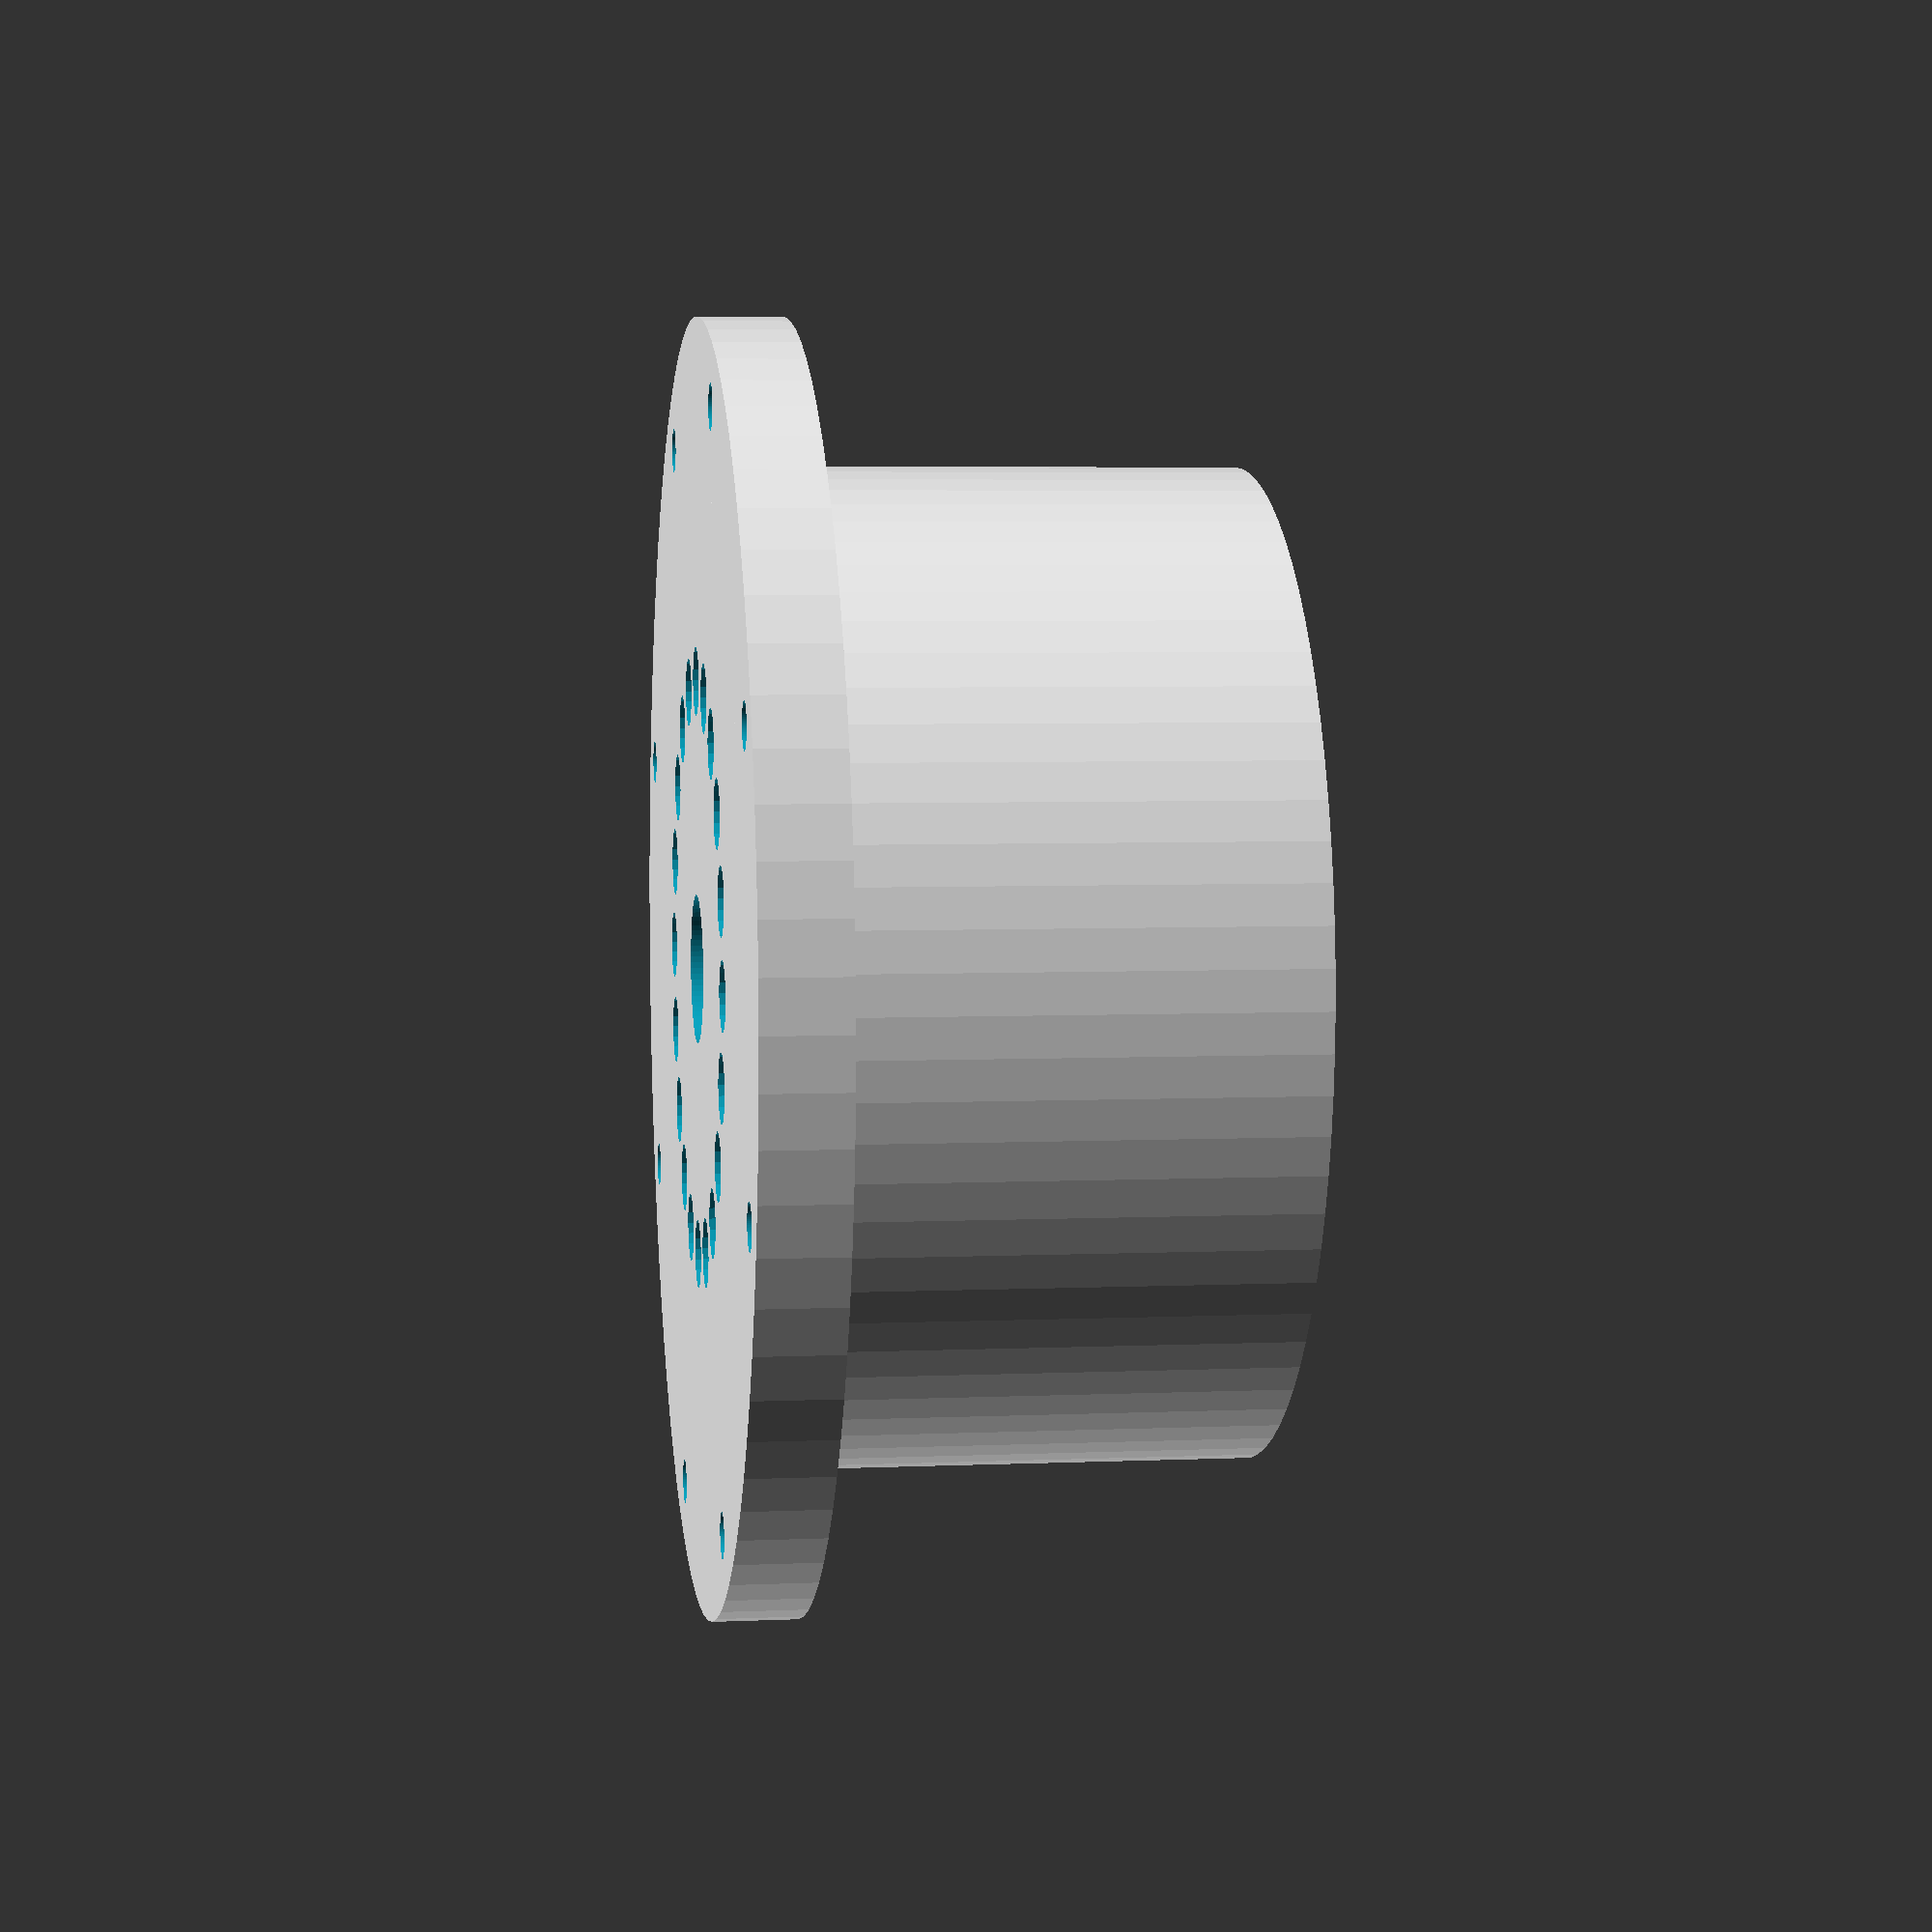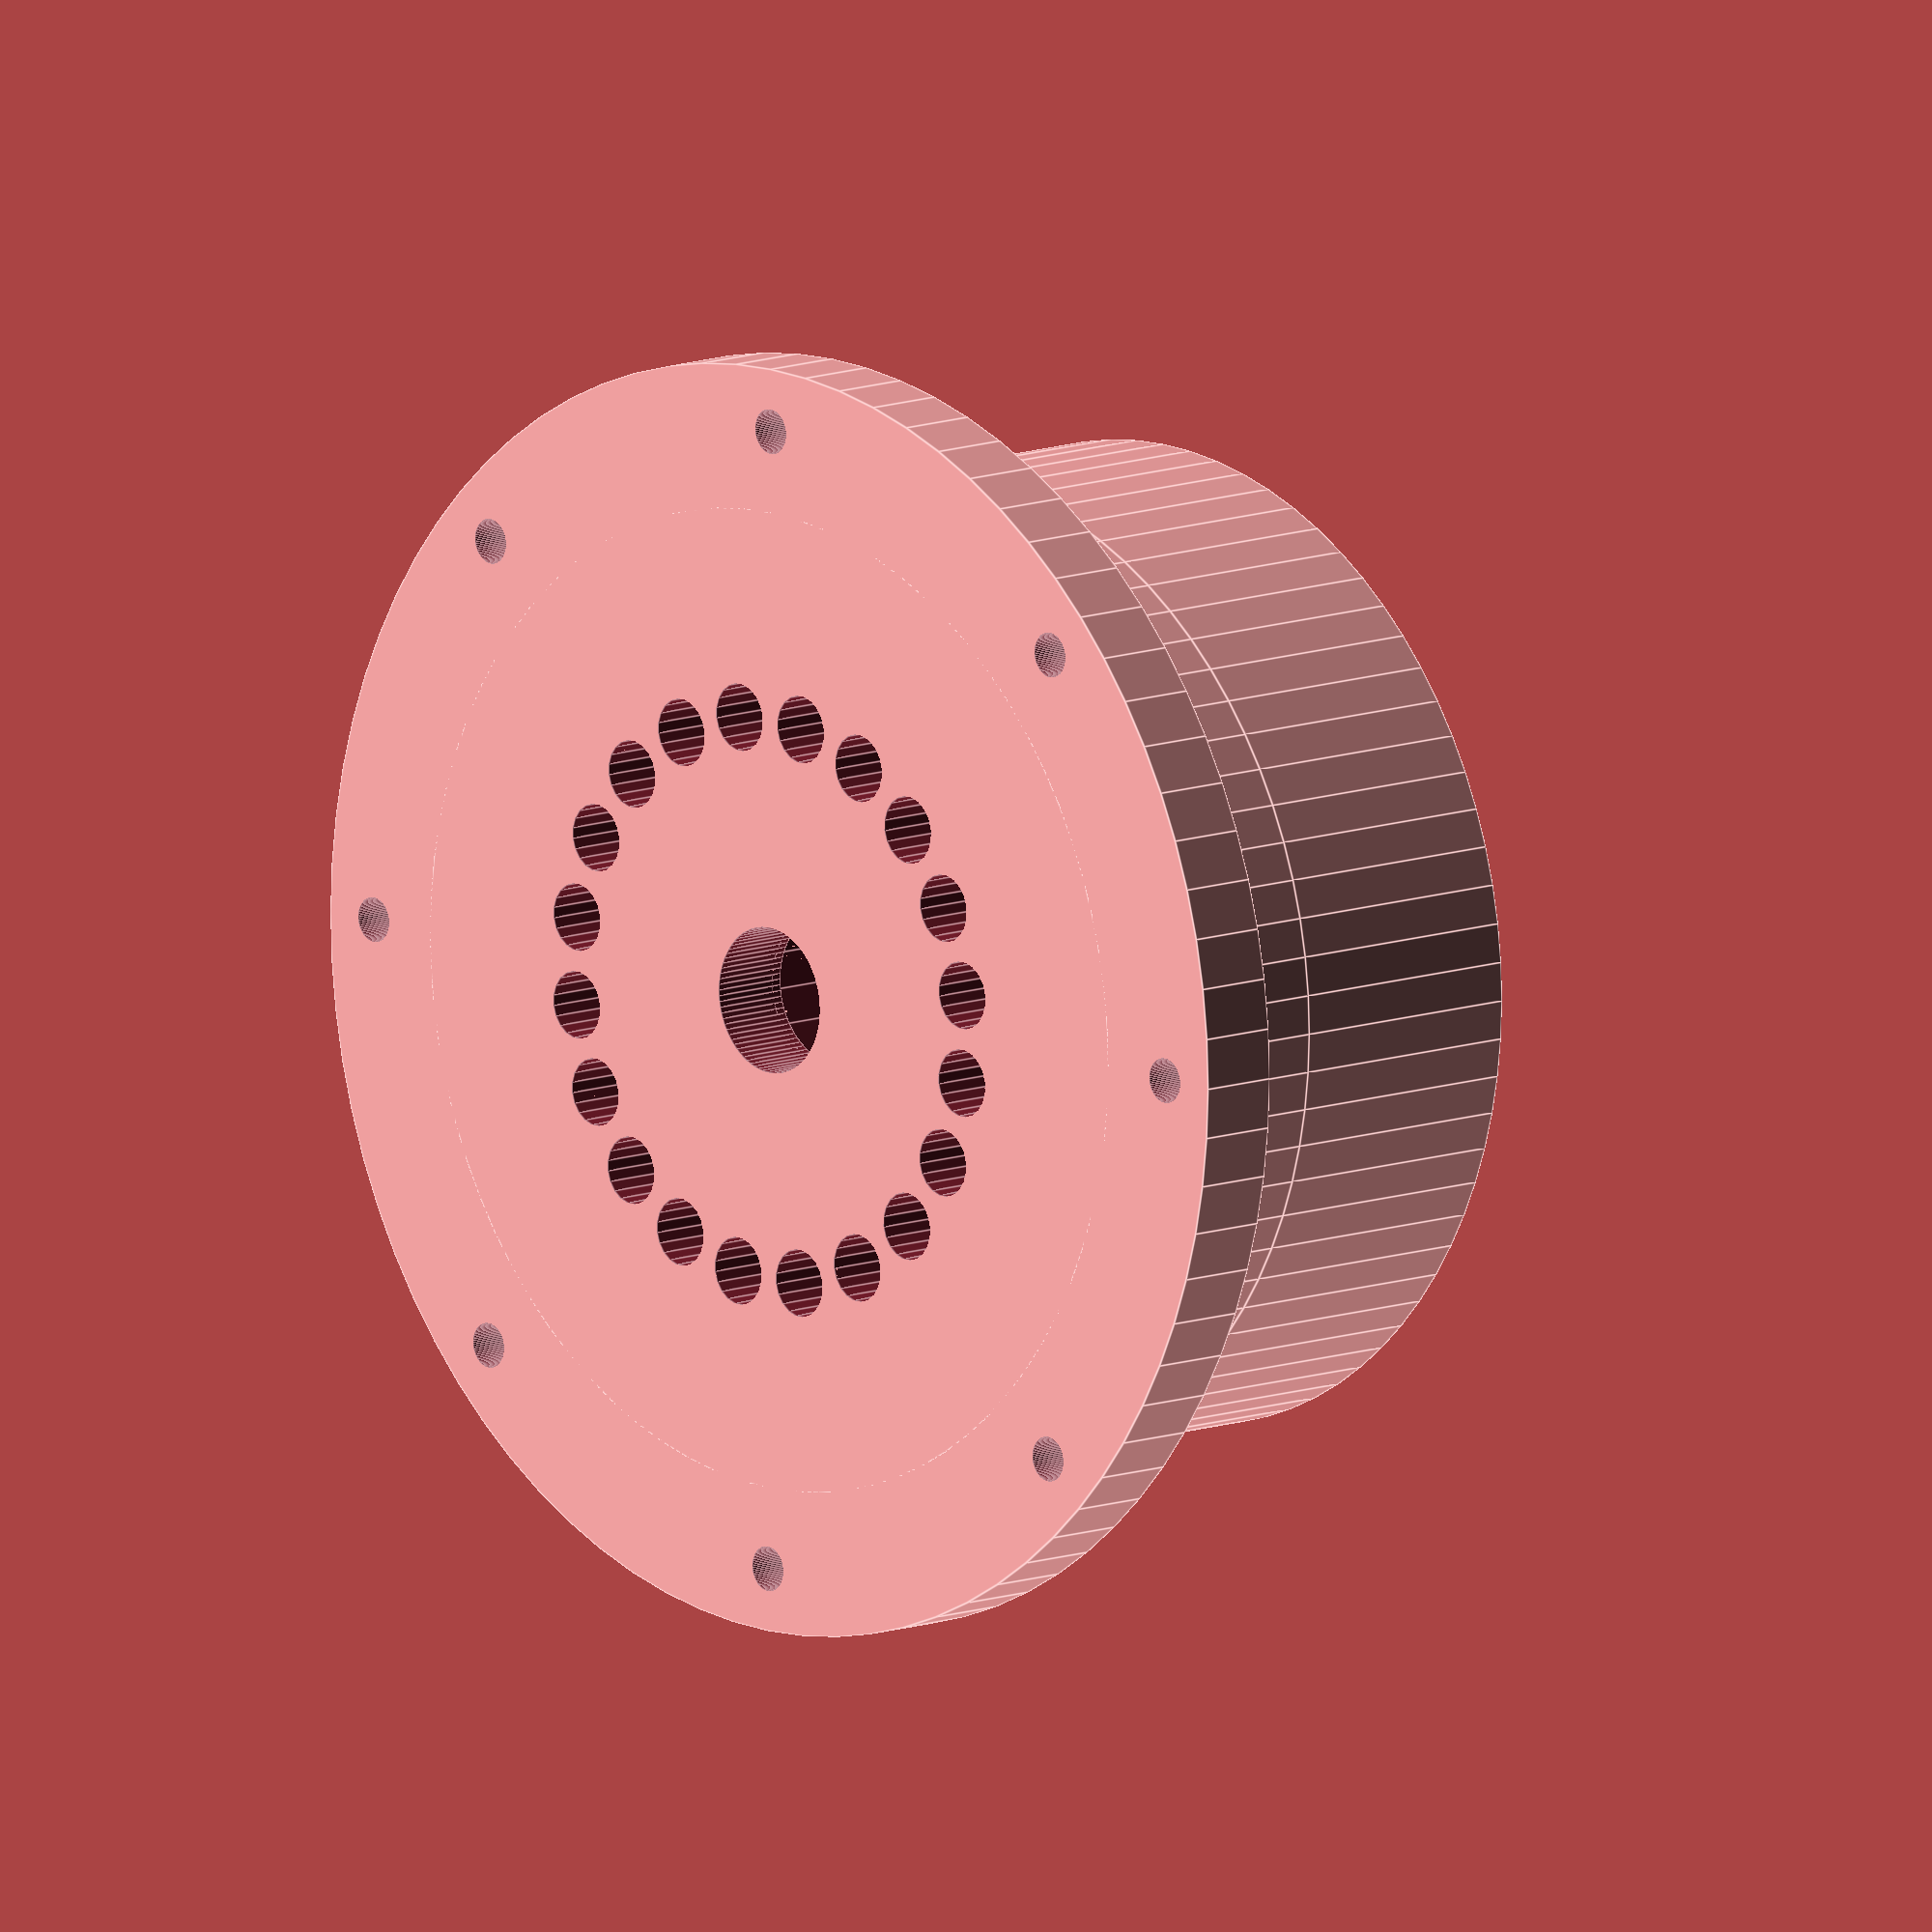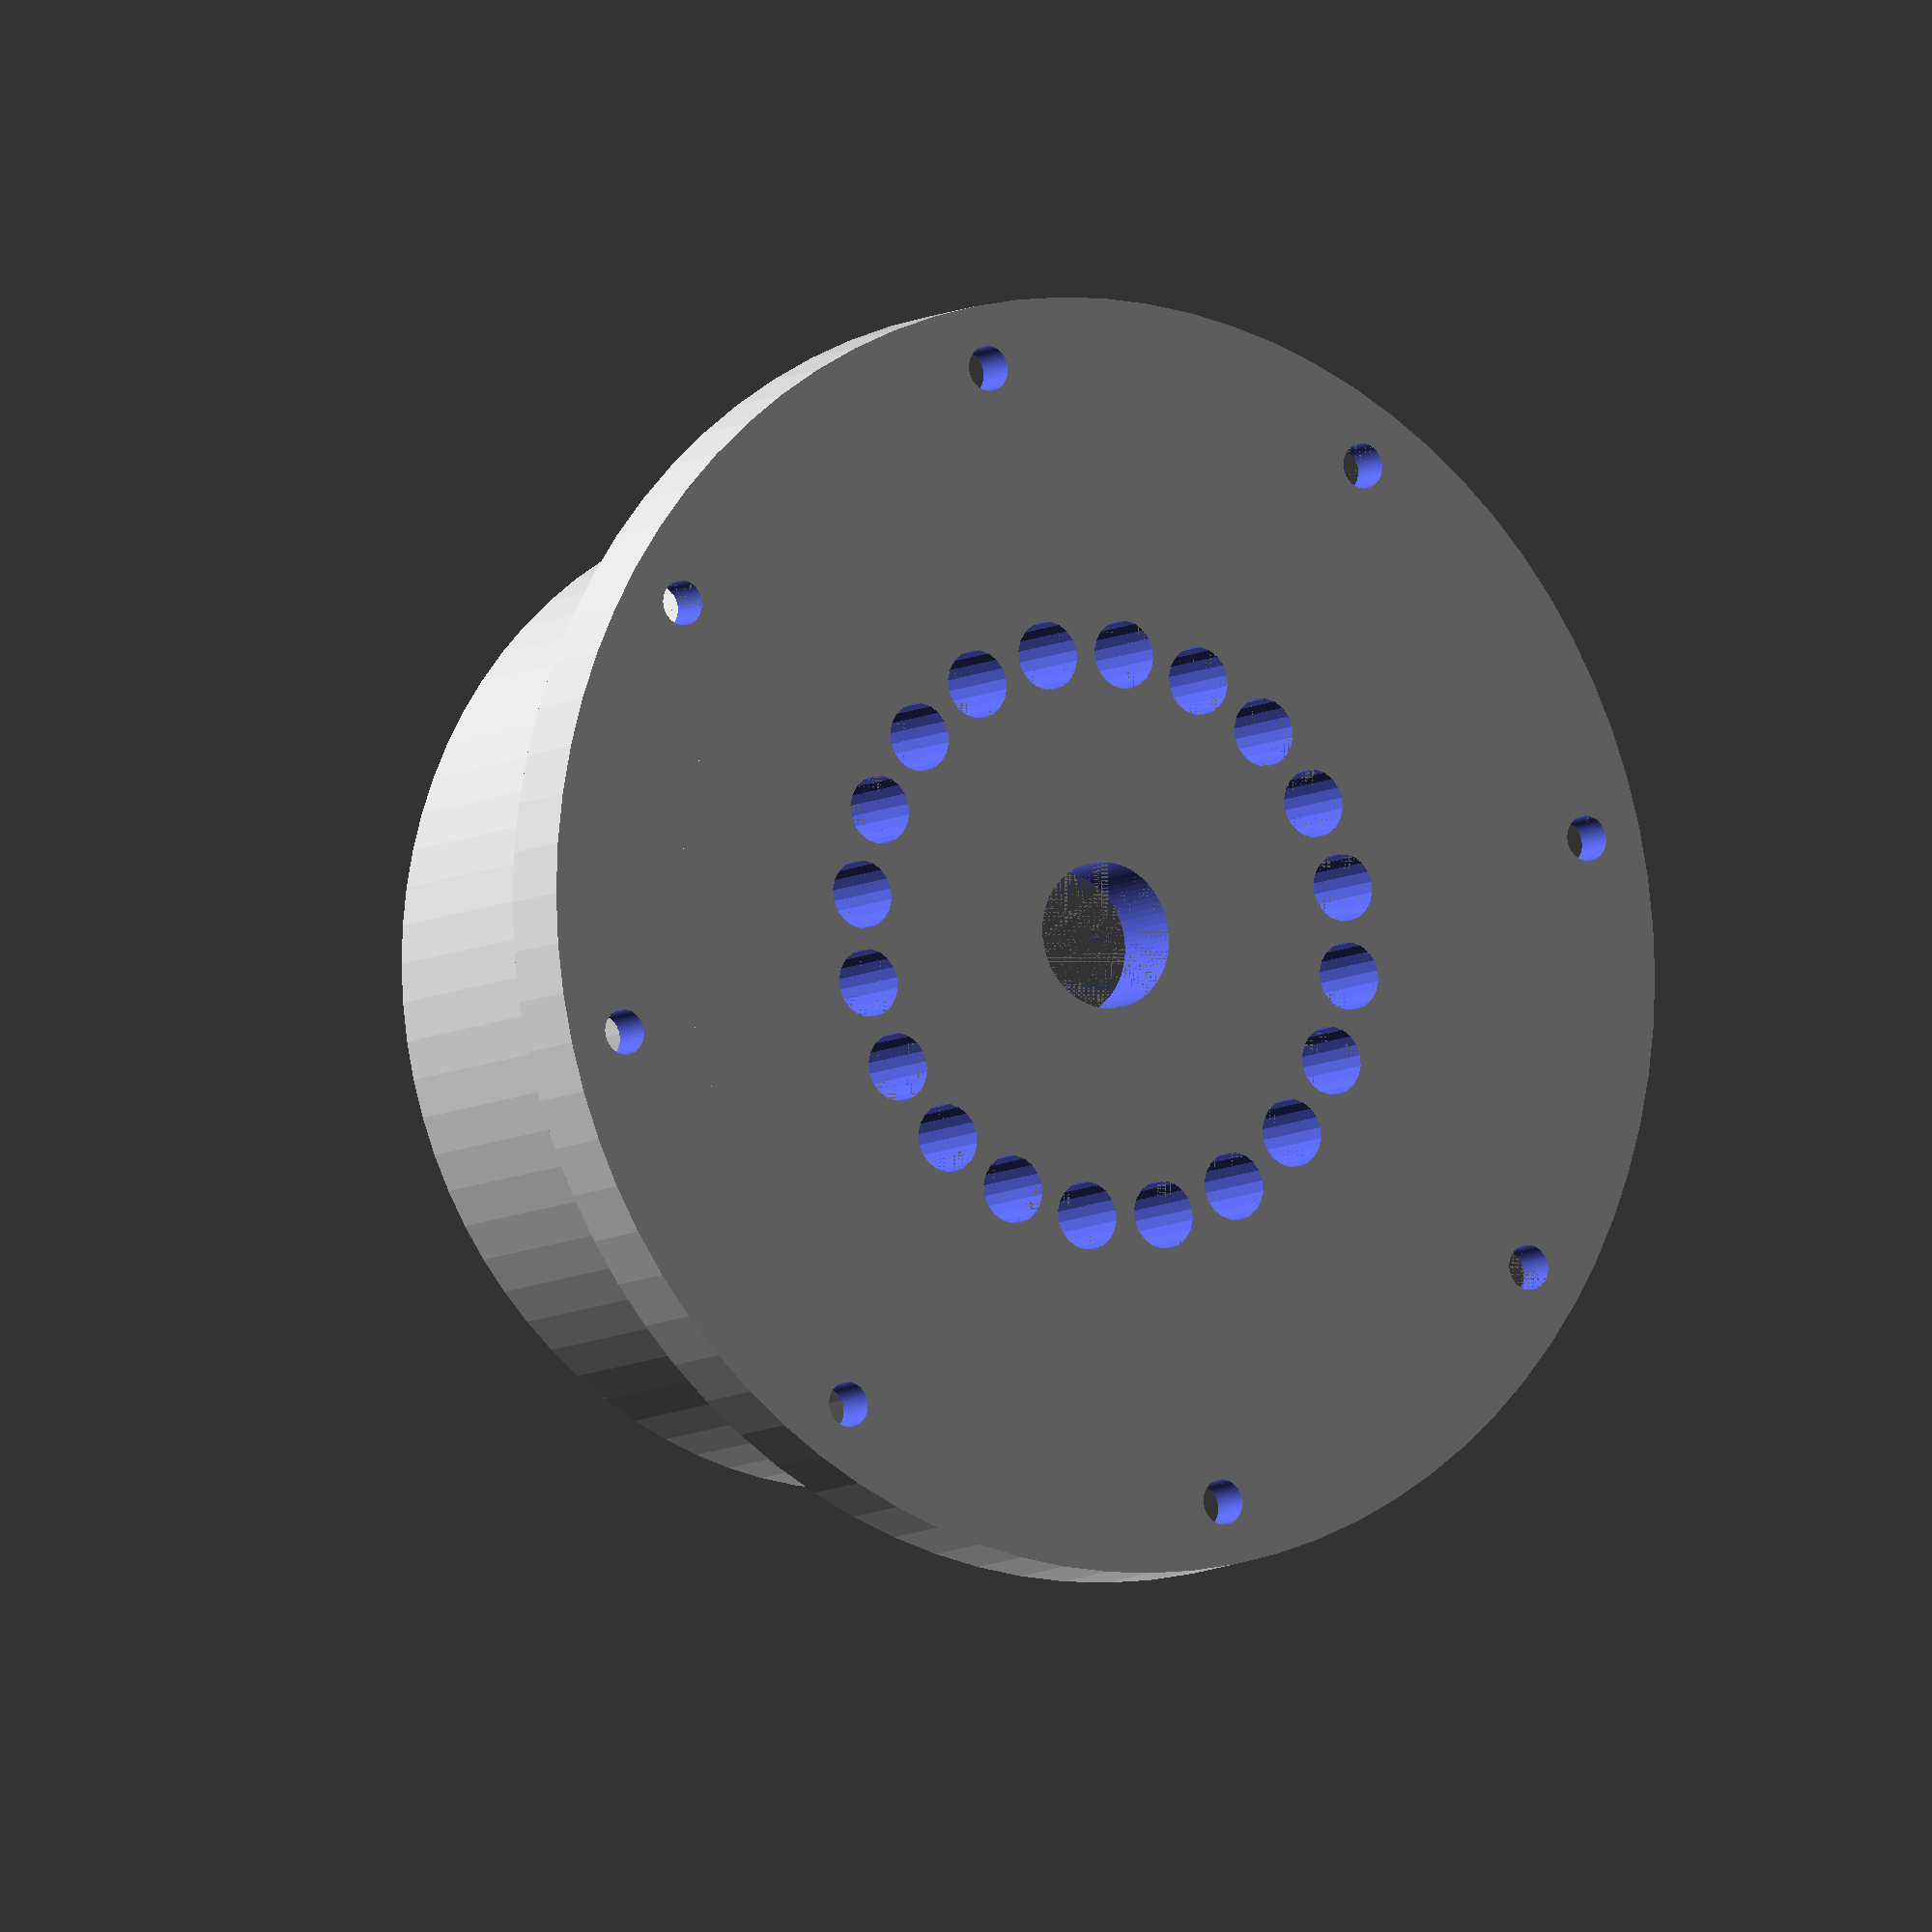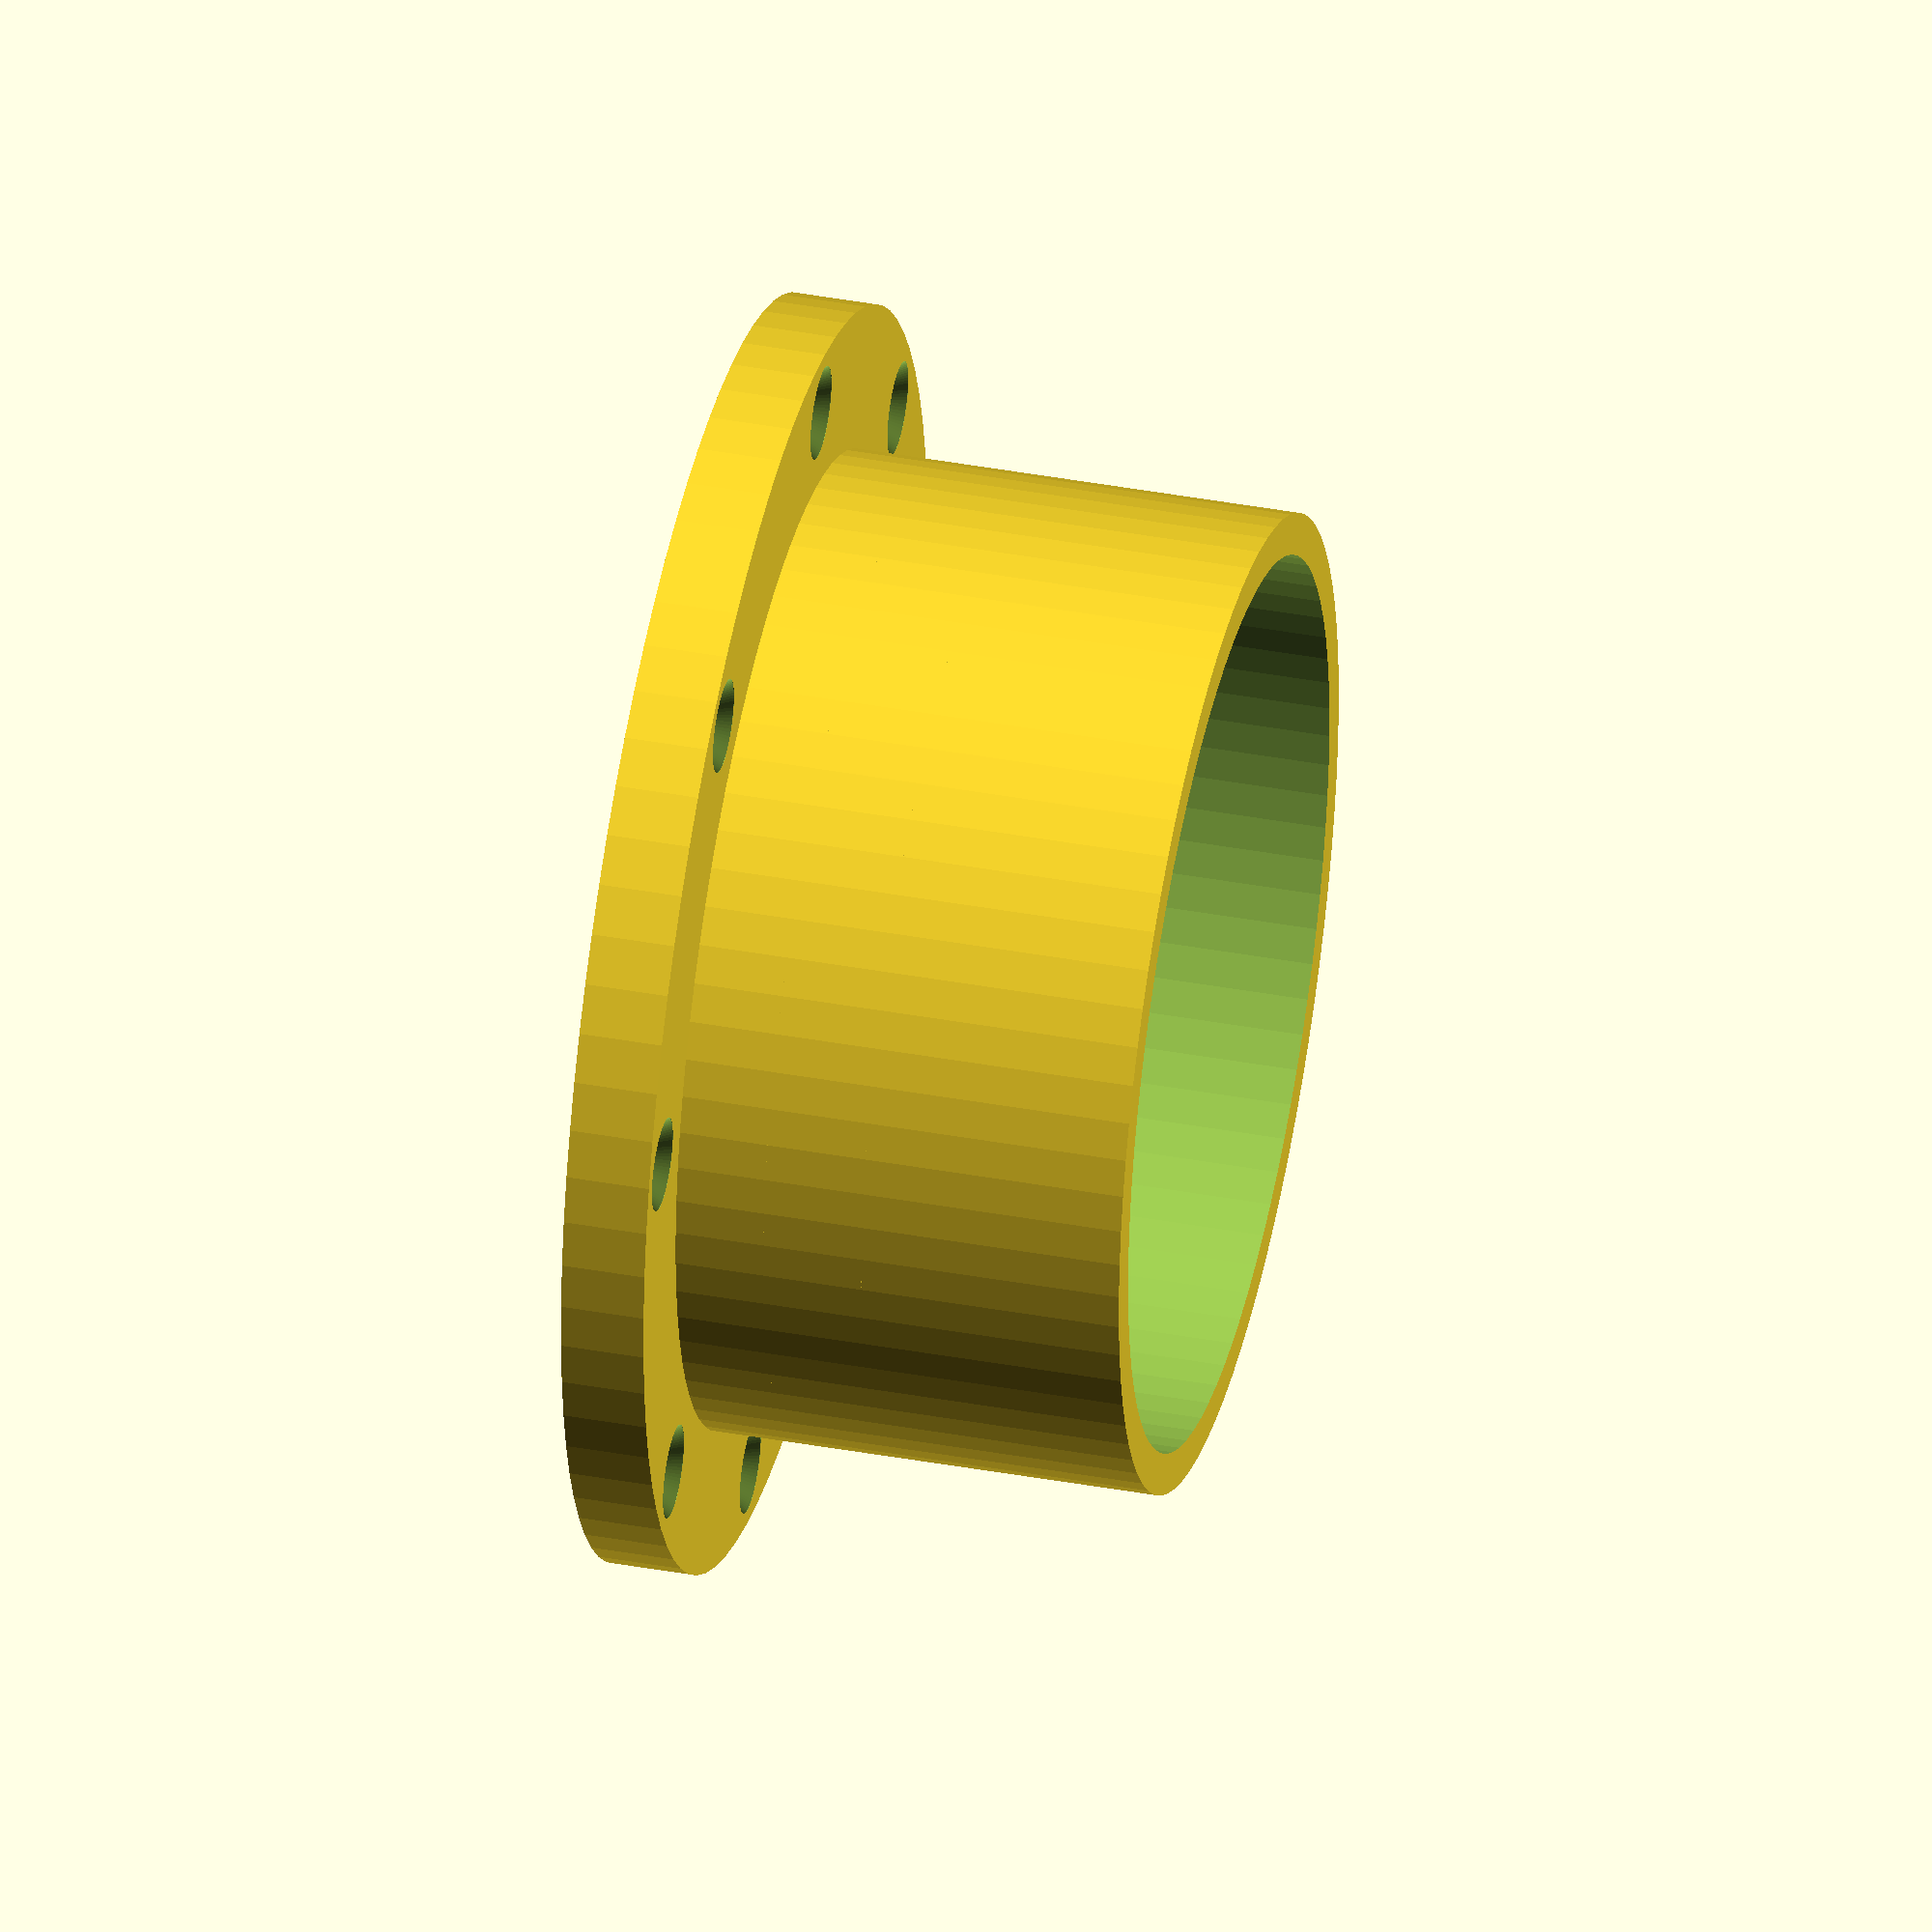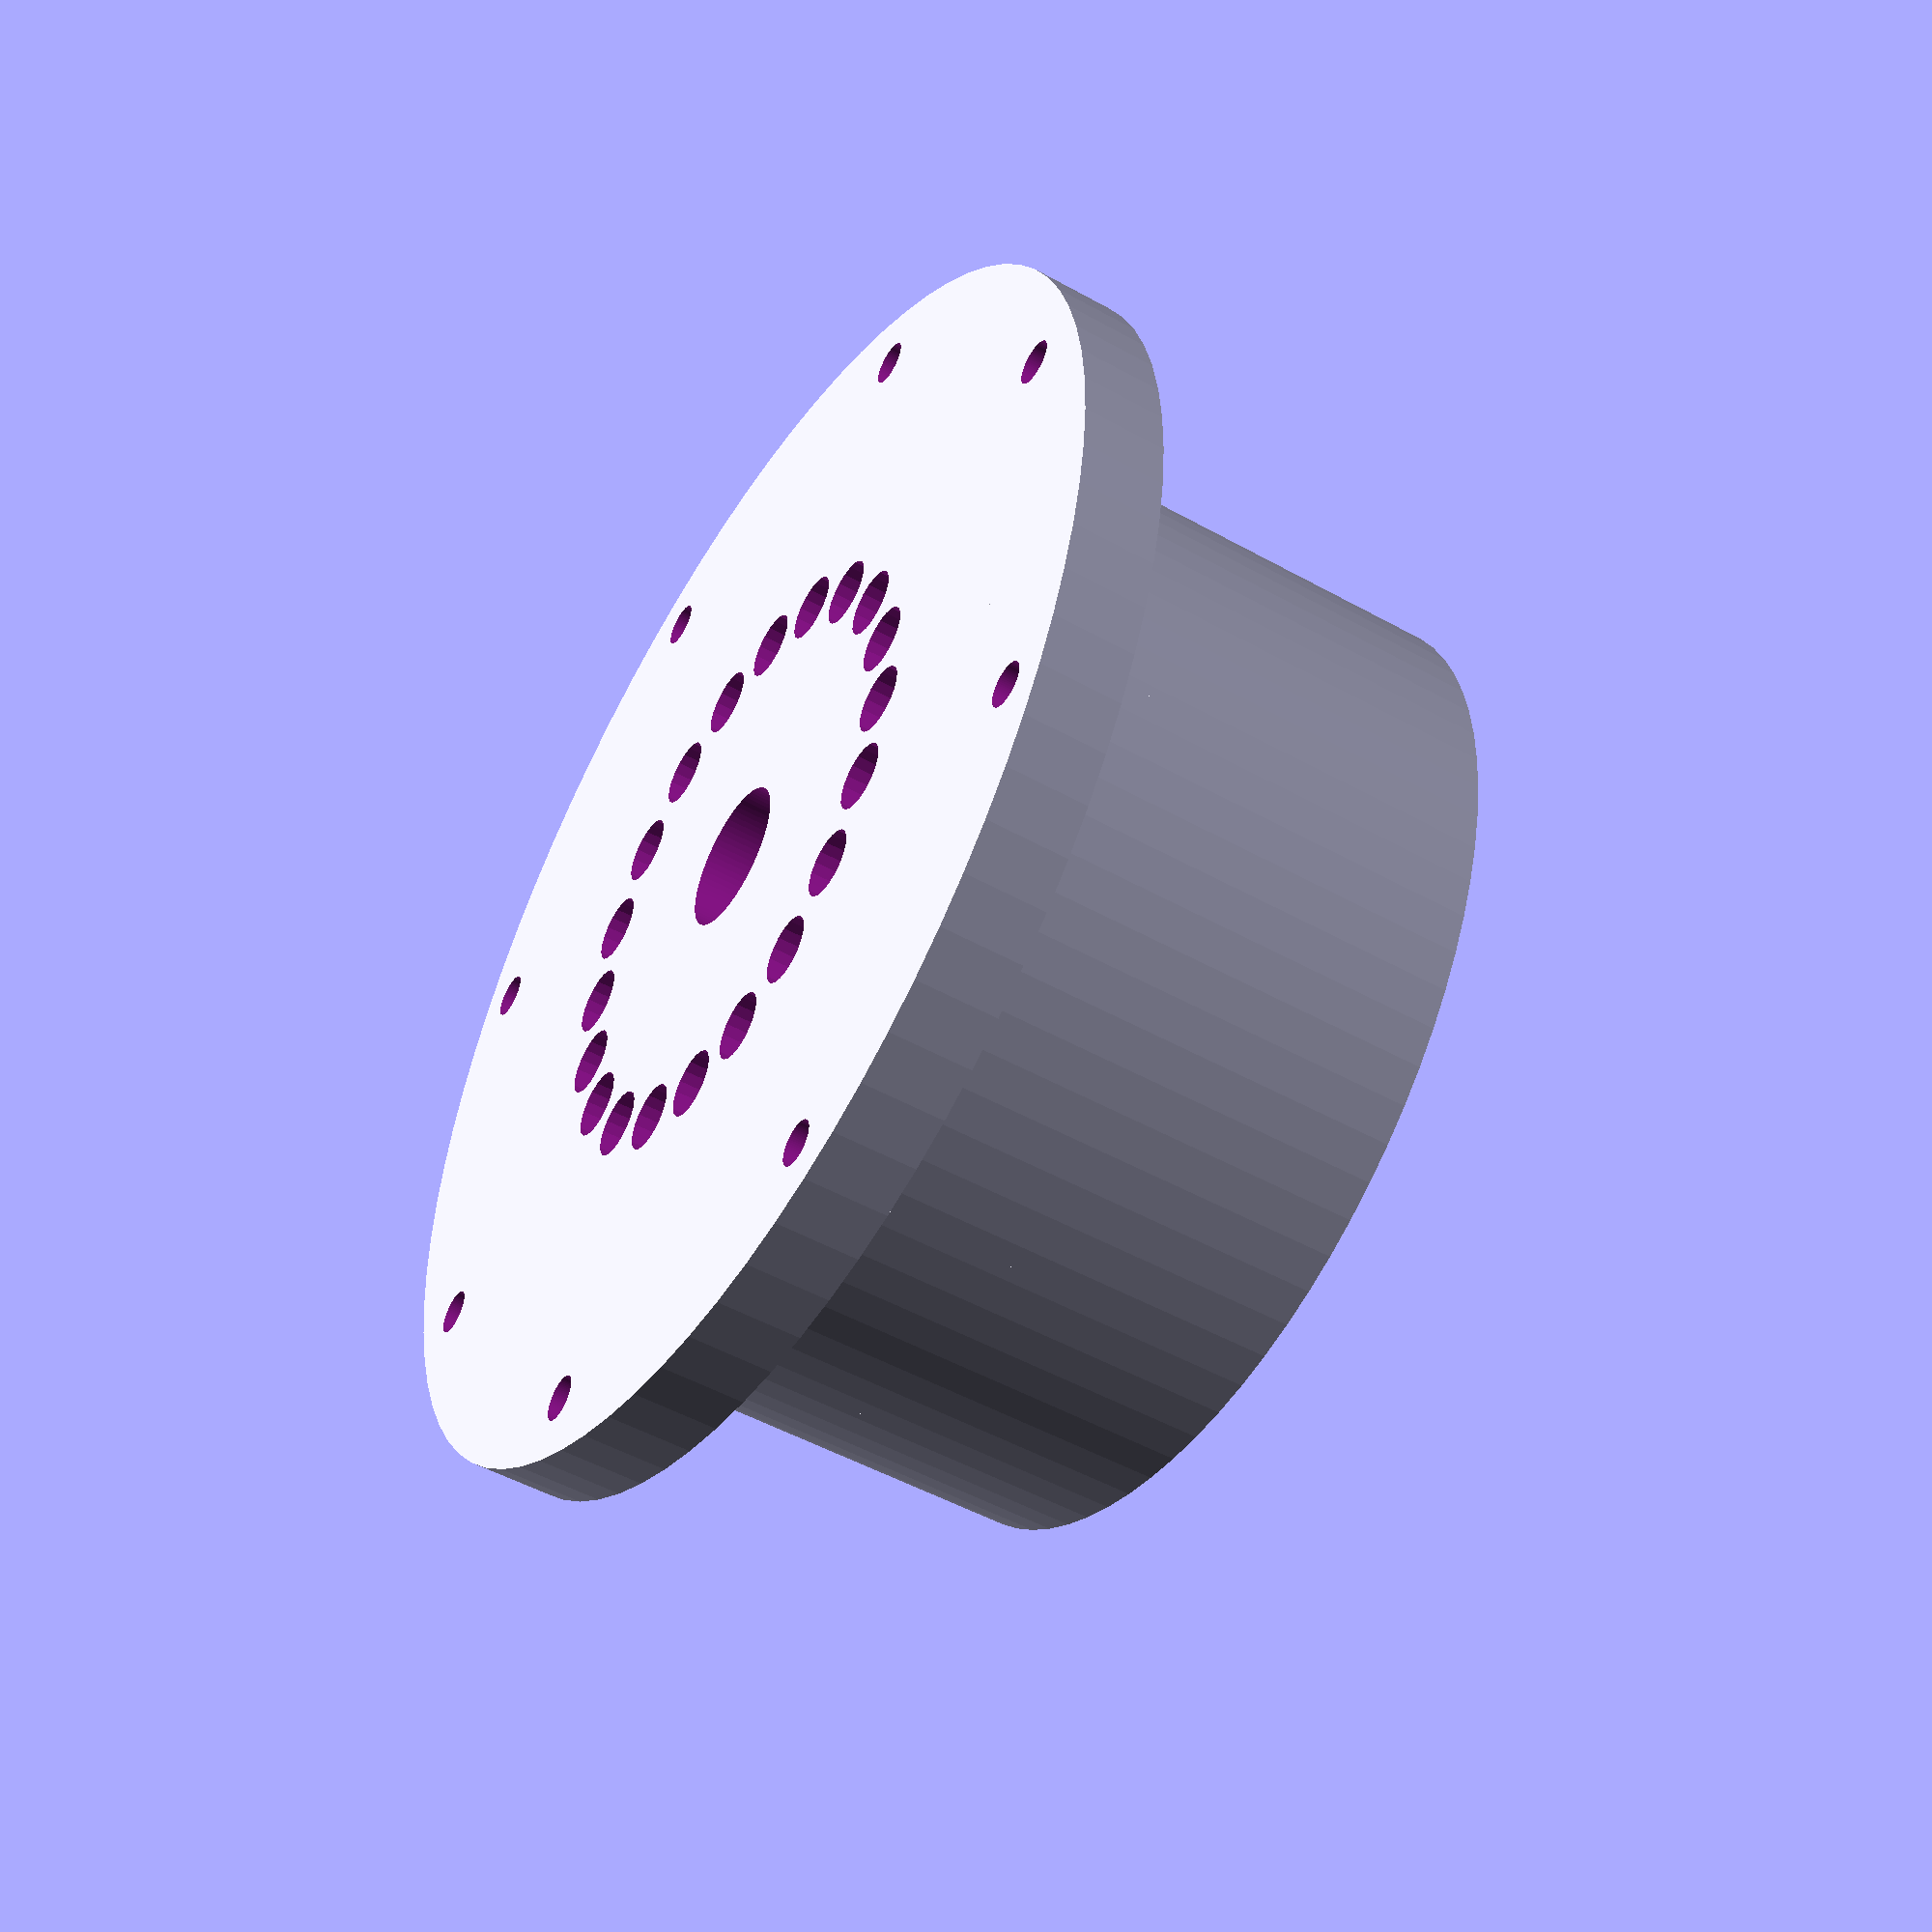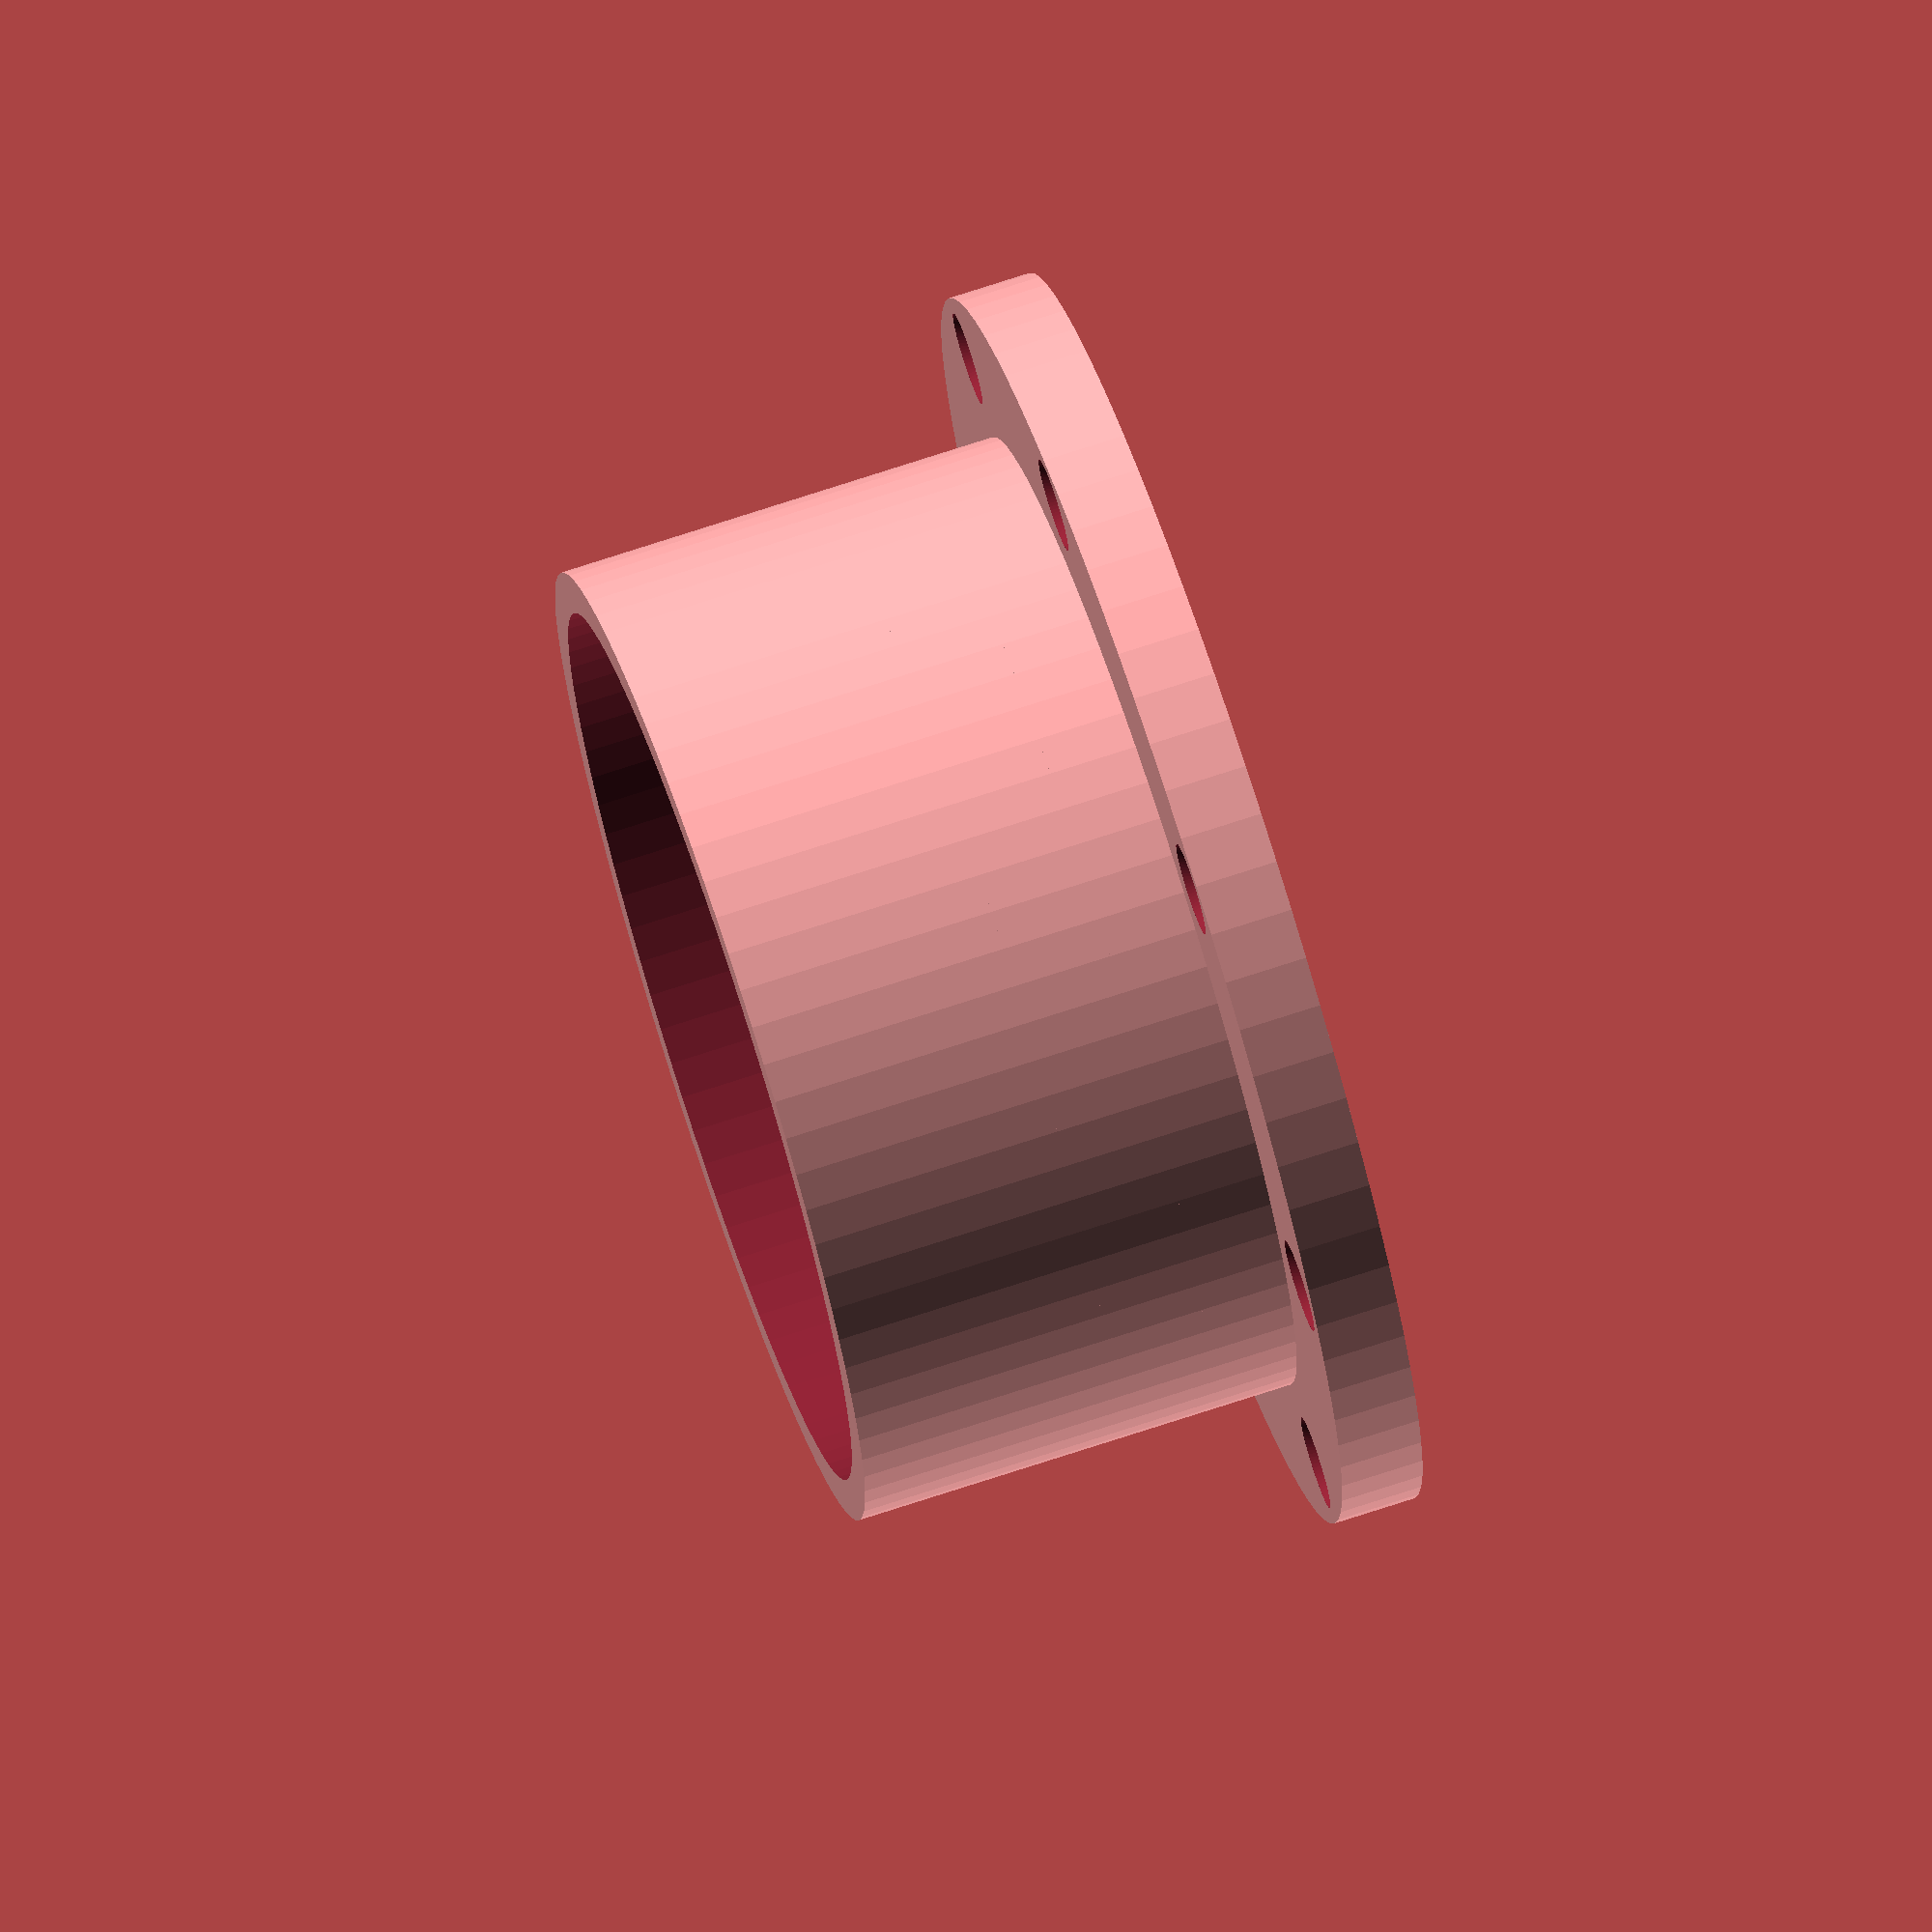
<openscad>
// 2 (Declination Coupler) No support, 30% fill
// 
//
// 3
//      15% Fill, Support Required
//
// 4 (Bearing Plate):
//      50% Fill, 4 wall loops, no support
//      PAHT-CF and Gluestick on the bed


partNum                             = 1;    // 0= All, 1 = Dec Coupler, 2 = Stepper Coupler Rod, 3 = Stepper Strainwave Plate (decPlate), 4 = Bearing Plate

decCouplerPlateBaseThickness        = 7.0;
decCouplerPlateBaseBoltDiameter     = 6.17 + 0.5;
decCouplerPlateBaseBoltHeadDiameter = 12.4 + 1.0;
decCouplerPlateBaseBoltHeadHeight   = 5.0;
decCouplerPlateInsideDiameter1      = 45.0 + 1.0;
decCouplerPlateInsideHeight1        = 8.5 + 1.0;
decCouplerPlateInsideDiameter2      = 64.0 + 1.0;
decCouplerPlateInsideHeight2        = 8.5 + 1.0;
decCouplerOuterDiameter             = 94.0;
decCouplerBoltHolesRadius           = 54 / 2.0;
decCouplerBoltHolesDiameter         = 3.5;
decCouplerBoltHolesHeadDiameter     = 6.5;
decCouplerBoltHolesHeadHeight       = 2.2;
decCouplerBoltHoleGrabHeight        = 3.5;
decCouplerBoltHolesStepAngle        = 360.0 / 20;
decCouplerPlateInsideDiameter3      = 86.0;
decCouplerPlateInsideHeight3        = 25.0;
decCouplerOuterBoltHoleClearance    = 0.3;
decCouplerCenterHoleDiameter        = 14.0;

stepperCouplerDiameter              = 18.6;
stepperCouplerHeight                = 40.0;

stepperPlateDimensions              = [50, 44, 4.5];
stepperPlateHoleDistance            = 31.0/2;
stepperPlateVoidDiameter            = 23.5;
stepperPlateBoltDiameter            = 3.0;
stepperPlateBoltHeadDiameter        = 6.2;
stepperPlateBoltHeadHeight          = 2.0;

stepperBeltPulleyDistance           = 70.0;
stepperStrainwaveHeightOffset       = 12.89;
stepperStrainwaveOuterDiameter      = decCouplerOuterDiameter;
stepperStrainwaveInnerDiameter      = 50.0;
stepperStrainwaveBoltDiameter       = 3.5;
stepperStrainwaveBoltHeight         = 9.0;
stepperStrainwaveNutDiameter        = 6.4;
stepperStrainwaveHolesRadius        = 74.0 / 2.0;
stepperStrainwaveHoleAngle          = 360 / 12.0;
stepperStrainwaveCutoutAngles       = [55, 305];
stepperStrainwaveAllenCutoutWidth   = 10.0;
stepperStrainwaveAllenCutoutRotation= 75.0;
stepperStrainwaveAllenCutoutLength  = 33.0;
stepperReinforcementWidth           = 5.0;
stepperExtensionLength              = 17.0;

stepperAllenKeyHoleDiameter         = 2.5;
stepperAllenKeyHoleOffsetZ          = 10.0;
stepperPlateSlotLength              = stepperPlateBoltDiameter*5;

bearingPlateDiameter                = 121.55;
bearingPlateThickness               = 12.90;
bearingPlateCenterHoleDiameter      = 6.15 + 0.3;
bearingPlateInnerBoltHoleRadius     = 16.0;
m4HoleDiameter                      = 4.0;
m4BoltHeadDiameter                  = 9.0;
m4BoltHeadHeight                    = 3.6;
bearingPlateOuterBoltHoleRadius     = 109.55 / 2;
bearingFenderWasherDiameter         = 32.5;
bearingFenderWasherHeight           = 1.8;


forkInnerDiameter                   = 168.1;
forkOuterDiameter                   = forkInnerDiameter + 20.0 * 2;
forkHeight                          = 105.0;
forkPlateThickness                  = 6.0;
forkPlateReinforcementWidth         = 10.0;
forkBoltHoleOffsetZ                 = 93.0;
forkBoltHoleDiameter                = 4.07 + 0.5;
forkBoltHoleHeadDiameter            = 10.0;
forkBoltHoleDepth                   = 10.0;
forkBoltHoleAnglesLimit             = [180-110, 180+110];
forkBoltHoleLozengeWidth            = 34.0;
forkBoltHolesNumber                 = 8;

logoFont                            = "Verdana:style=Bold Italic";
logoSize                            = 24;
logoHeight                          = 2;
logoSpacing                         = 20;
logoRotation                        = -4.9;
logoDiameter                        = 60;
logoRotate_x                        = 0;
logoRotate_y                        = 0;
logoRotate_z                        = 180;
logoText                            = "toliPykS";  // The text is reversed so it porints correctly

bearingPlateCouplerThickness        = 8.0;

m4InsertDiameter                    = 5.4;
m4InsertDepth                       = 7.0;

insertDepth                         = 7.0;
insertDiameter                      = 5.35 + 0.3;

manifoldCorrection                  = 0.01;
manifoldCorrection2                 = manifoldCorrection * 2;
$fn                                 = 80;



if ( partNum == 0 || partNum == 1 )
    decCoupler();

if ( partNum == 0 || partNum == 2 )
    translate( [decCouplerOuterDiameter, 0, 0] )
        stepperCoupler();

if ( partNum == 0 || partNum == 3 )    
   translate( [0, decCouplerOuterDiameter + stepperCouplerDiameter + 20, 0] )
        stepperStrainwavePlate();
      
if ( partNum == 0 || partNum == 4 )   
    translate( [-140, 0, 0] )
        bearingPlate();
    
    
 
module bearingPlate()
{
    difference()
    {
        donut(bearingPlateDiameter, bearingPlateCenterHoleDiameter, bearingPlateThickness);
        
        translate( [0, 0, bearingPlateThickness - bearingFenderWasherHeight] )
            cylinder(d = bearingFenderWasherDiameter, h = bearingFenderWasherHeight + manifoldCorrection);

        // Inner bolt holes
        for ( r = [0, 90, 180, 270] )
            rotate( [0, 0, r] )
                translate( [bearingPlateInnerBoltHoleRadius, 0, -(bearingFenderWasherHeight + manifoldCorrection)] )
                    m4BoltHole(bearingPlateThickness, 0);
                   
        // Outer inserts
        for ( r = [0, 45, 90, 135, 180, 225, 270, 315] )
            rotate( [0, 0, r] )
                translate( [bearingPlateOuterBoltHoleRadius, 0, -manifoldCorrection] )
                    m4Insert(bearingPlateThickness);
    }
}


module m4Insert(height)
{
    translate( [0, 0, -manifoldCorrection] )
        cylinder(d = m4HoleDiameter, h = height + manifoldCorrection2);
    translate( [0, 0, height - m4InsertDepth] )
        cylinder(d = m4InsertDiameter, h = m4InsertDepth + manifoldCorrection2);
}


module m4BoltHole(height, clearance)
{
    cylinder(d = m4HoleDiameter + clearance, h = height + manifoldCorrection2);
    translate( [0, 0, height - m4BoltHeadHeight] )
        cylinder(d1 = m4HoleDiameter + clearance, d2 = m4BoltHeadDiameter, h = m4BoltHeadHeight + manifoldCorrection2);
    translate( [0, 0, height] )
        cylinder(d = m4BoltHeadDiameter, h = bearingFenderWasherHeight + manifoldCorrection2); 
}
 

 
module circleText(myText)
{
    length = len(myText);
    
    for( a = [0:length] )
    {
        rotate( [0, length/2 * logoRotation - ( a * logoSpacing), 270] )
            translate( [logoDiameter, 0, 0] )
                rotate( [0, 270, 90] )
                    rotate( [logoRotate_x, logoRotate_y, logoRotate_z] )
                        linear_extrude( height=logoHeight )
                            text( myText[a], size=logoSize, font=logoFont, halign="center", valign="bottom", spacing=1, direction="ltr", $fn=100);
    }
}


 
module stepperStrainwavePlate()
{
    strainwavePlateHeight = stepperStrainwaveHeightOffset + stepperPlateDimensions[2];
    
    // Strainwave plate
    difference()
    {
        union()
        {
            donut(stepperStrainwaveOuterDiameter, stepperStrainwaveInnerDiameter, strainwavePlateHeight);
            translate( [stepperBeltPulleyDistance, 0, 0] )
                stepperPlate(strainwavePlateHeight);
            difference()
            {
                sector(forkOuterDiameter/2, stepperStrainwaveCutoutAngles, strainwavePlateHeight, fn=$fn);
                translate( [0, 0, -manifoldCorrection] )
                    cylinder(d=stepperStrainwaveInnerDiameter, h = strainwavePlateHeight + manifoldCorrection2);
            }
        }
  
        for ( r = [0:stepperStrainwaveHoleAngle:360] )
            rotate( [0, 0, r] )
                translate( [stepperStrainwaveHolesRadius, 0, -manifoldCorrection] )
                {
                    cylinder(d = stepperStrainwaveBoltDiameter, h = strainwavePlateHeight + manifoldCorrection2, $fn = 20);
                    cylinder(d = stepperStrainwaveNutDiameter, h = strainwavePlateHeight - stepperStrainwaveBoltHeight + manifoldCorrection, $fn = 6);
                }
                
         // Allen key cutout
         rotate( [0, 0, stepperStrainwaveAllenCutoutRotation] )
            translate( [-stepperStrainwaveAllenCutoutWidth/2, 0, -manifoldCorrection] )
                cube( [stepperStrainwaveAllenCutoutWidth, stepperStrainwaveAllenCutoutLength, strainwavePlateHeight * 0.75 + manifoldCorrection] ); 
               
         // SkyPilot text
         translate( [0, 0, logoHeight - manifoldCorrection] )   
            rotate( [0, -90, 0] )
                circleText(logoText);
    }

    difference()
    {
        difference()
        {
            sector(forkOuterDiameter/2, stepperStrainwaveCutoutAngles, forkHeight, fn=$fn);
            translate( [0, 0, -manifoldCorrection] )
                cylinder(d = forkInnerDiameter, h = forkHeight + manifoldCorrection2);   
        }
            
        sideThickness = (forkOuterDiameter - forkInnerDiameter) / 2;
        for ( r = [forkBoltHoleAnglesLimit[0]:(forkBoltHoleAnglesLimit[1]-forkBoltHoleAnglesLimit[0]) / (forkBoltHolesNumber-1):forkBoltHoleAnglesLimit[1]] )
            rotate( [0, 0, r] )
                translate( [forkOuterDiameter/2 - forkBoltHoleDepth, 0, forkBoltHoleOffsetZ] )
                    rotate( [0, 90, 0] )
                    {
                        lozenge(forkBoltHoleLozengeWidth, forkBoltHoleHeadDiameter, forkBoltHoleDepth);
                        translate( [0, 0, -(sideThickness - forkBoltHoleDepth + forkBoltHoleDepth/2)] )
                            lozenge(forkBoltHoleLozengeWidth - (forkBoltHoleHeadDiameter - forkBoltHoleDiameter), forkBoltHoleDiameter, forkBoltHoleDepth * 2);
                    }
    }
}



module stepperPlate(strainwavePlateHeight)
{
    // Stepper Plate
    difference()
    {
        translate( [-stepperExtensionLength/2, 0, stepperPlateDimensions[2]/2] )
            cube( [stepperPlateDimensions[0] + stepperExtensionLength, stepperPlateDimensions[1], stepperPlateDimensions[2]] , center = true );
           
        for(pos = [ [-stepperPlateHoleDistance,-stepperPlateHoleDistance],
                    [ stepperPlateHoleDistance,-stepperPlateHoleDistance],
                    [-stepperPlateHoleDistance, stepperPlateHoleDistance],
                    [ stepperPlateHoleDistance, stepperPlateHoleDistance] ] )
            translate( [pos[0], pos[1], -manifoldCorrection] )
                lozenge(stepperPlateSlotLength, stepperPlateBoltDiameter, stepperPlateDimensions[2] + manifoldCorrection2);
                    
        translate( [0, 0, -manifoldCorrection] )
            lozenge(stepperPlateVoidDiameter + stepperPlateSlotLength - stepperPlateBoltDiameter, stepperPlateVoidDiameter, stepperPlateDimensions[2] + manifoldCorrection2);
    }
        
    // Side reinforcement
    for( y = [stepperPlateDimensions[1]/2 + stepperReinforcementWidth/2, -stepperPlateDimensions[1]/2 - stepperReinforcementWidth/2] )
        translate( [-stepperExtensionLength/2, y, strainwavePlateHeight/2] )
            cube( [stepperPlateDimensions[0] + stepperExtensionLength, stepperReinforcementWidth, strainwavePlateHeight], center = true);
        
}



module extensionPlate(strainwavePlateHeight)
{
    difference()
    {
        translate( [0, 0, extensionPlateDimensions[2]/2] )
            cube( extensionPlateDimensions , center = true );
        translate( [(extensionPlateDimensions[0] - extensionClampLength)/2, 0, -manifoldCorrection] )
            cylinder(d = extensionPlateHoleDiameter, h = extensionPlateDimensions[2] + manifoldCorrection2);
    }

    // Side reinforcement
    for( y = [extensionPlateDimensions[1]/2 + stepperReinforcementWidth/2, -extensionPlateDimensions[1]/2 - stepperReinforcementWidth/2] )
        translate( [0, y, strainwavePlateHeight/2] )
            cube( [extensionPlateDimensions[0], stepperReinforcementWidth, strainwavePlateHeight], center = true);
}
 

 
module stepperCoupler()
{
    cylinder(d = stepperCouplerDiameter, h = stepperCouplerHeight);
}



module decCoupler()
{
    difference()
    {
        union()
        {
            // Plate Base
            difference()
            {
                donut(decCouplerOuterDiameter, decCouplerPlateBaseBoltDiameter, decCouplerPlateBaseThickness);
                
                // Center Bolt Hole
                translate( [0, 0, -manifoldCorrection] )
                    cylinder(d = decCouplerCenterHoleDiameter, h = decCouplerPlateBaseThickness + manifoldCorrection2);
            }
    
            // First Ring
            translate( [0, 0, decCouplerPlateBaseThickness] )
            {
                donut(decCouplerOuterDiameter, decCouplerPlateInsideDiameter1, decCouplerPlateInsideHeight1);
                // 2nd Ring
                translate( [0, 0, decCouplerPlateInsideHeight1] )
                {
                    donut(decCouplerOuterDiameter, decCouplerPlateInsideDiameter2, decCouplerPlateInsideHeight2);
                    translate( [0, 0, decCouplerPlateInsideHeight2] )
                        donut(decCouplerOuterDiameter, decCouplerPlateInsideDiameter3, decCouplerPlateInsideHeight3);
                }
            }
            
            // Bearing Plate Coupler
            donut(bearingPlateDiameter, decCouplerCenterHoleDiameter, bearingPlateCouplerThickness);
        }
        
        // Bearing Plate Coupler Holes
        for ( r = [0, 45, 90, 135, 180, 225, 270, 315] )
            rotate( [0, 0, r] )
                translate( [bearingPlateOuterBoltHoleRadius, 0, -manifoldCorrection] )
                    m4BoltHole(bearingPlateCouplerThickness, decCouplerOuterBoltHoleClearance);
        
        // Bolt Holes
        for ( r = [0:decCouplerBoltHolesStepAngle:360] )
            rotate( [0, 0, r] )
                translate( [decCouplerBoltHolesRadius, 0, 0] )
                    {
                        translate( [0, 0, -manifoldCorrection] )
                        {
                               cylinder(d = decCouplerBoltHolesHeadDiameter, h = decCouplerPlateBaseThickness +   decCouplerPlateInsideHeight1 - decCouplerBoltHoleGrabHeight, $fn = 20);
                                
                               translate( [0, 0, decCouplerPlateBaseThickness + decCouplerPlateInsideHeight1 - decCouplerBoltHoleGrabHeight - manifoldCorrection] )
                                    cylinder(d1 = decCouplerBoltHolesHeadDiameter, d2 = decCouplerBoltHolesDiameter, h = decCouplerBoltHolesHeadHeight + manifoldCorrection, $fn = 20);
                               cylinder(d = decCouplerBoltHolesDiameter, h = decCouplerPlateBaseThickness + decCouplerPlateInsideHeight1 + manifoldCorrection2, $fn = 20);
                        }
                    }
    }
}



module donut(outerDiameter, innerDiameter, height)
{
    difference()
    {
        cylinder(d = outerDiameter, h = height);
        translate( [0, 0, -manifoldCorrection] )
            cylinder(d = innerDiameter, h = height + manifoldCorrection2);
    }
}



module lozenge(length, width, height)
{
    hull()
    {
        translate( [-(length-width)/2, 0, 0] )
            cylinder(d=width, h=height);
        translate( [(length-width)/2, 0, 0] )
            cylinder(d=width, h=height);
    }
}



module sector(radius, angles, thickness, fn = 24) {
    r = radius / cos(180 / fn);
    step = -360 / fn;

    linear_extrude(thickness)
    {
        points = concat([[0, 0]],
            [for(a = [angles[0] : step : angles[1] - 360]) 
                [r * cos(a), r * sin(a)]
            ],
            [[r * cos(angles[1]), r * sin(angles[1])]]
        );

        difference() {
            circle(radius, $fn = fn);
            polygon(points);
        }
    }
}

</openscad>
<views>
elev=355.2 azim=341.6 roll=262.1 proj=p view=solid
elev=349.3 azim=224.8 roll=226.9 proj=o view=edges
elev=187.7 azim=13.7 roll=31.2 proj=o view=solid
elev=140.2 azim=196.0 roll=257.2 proj=o view=solid
elev=229.6 azim=60.3 roll=301.7 proj=p view=wireframe
elev=107.2 azim=330.8 roll=108.2 proj=o view=wireframe
</views>
